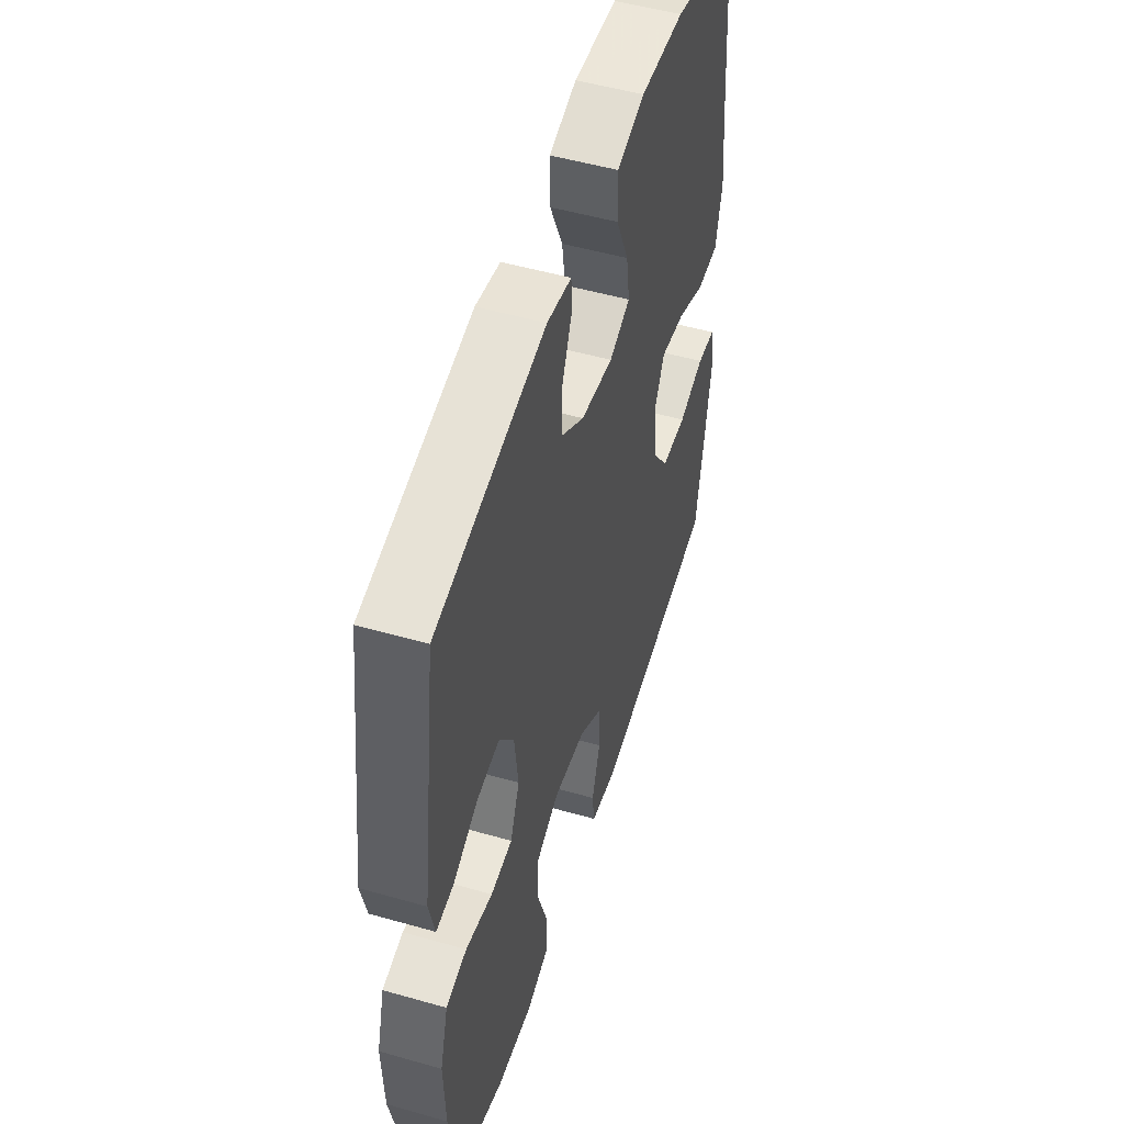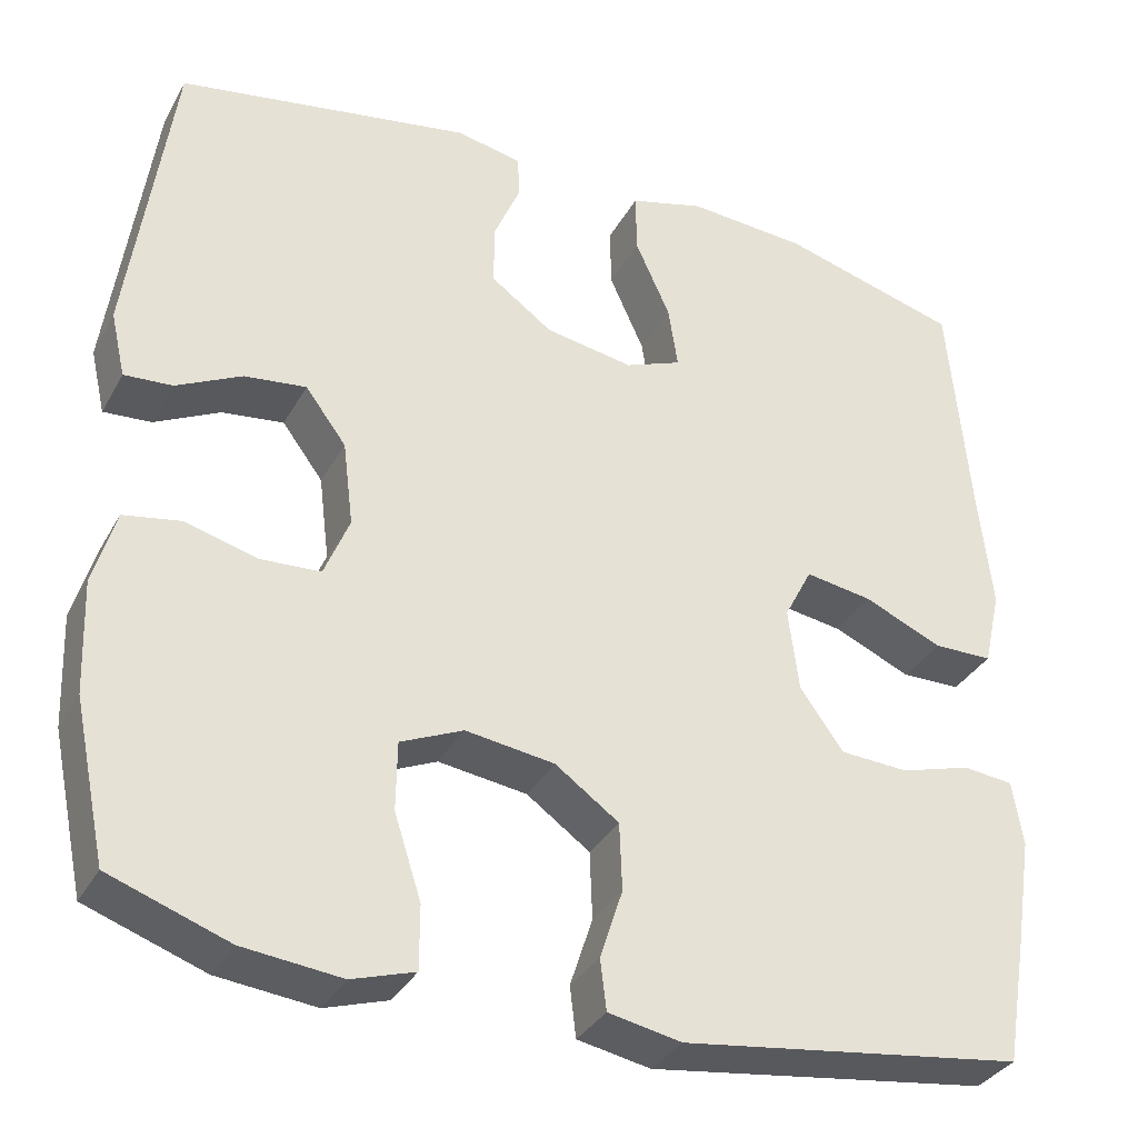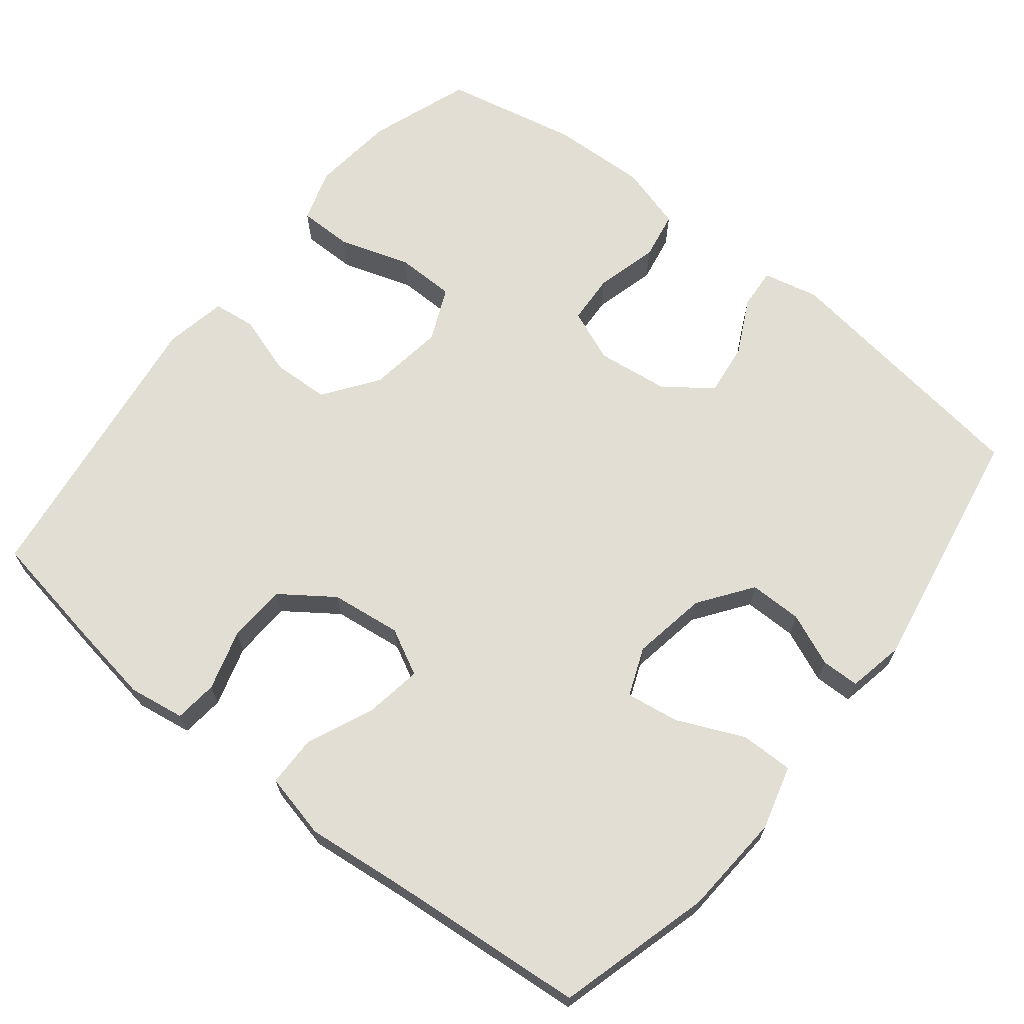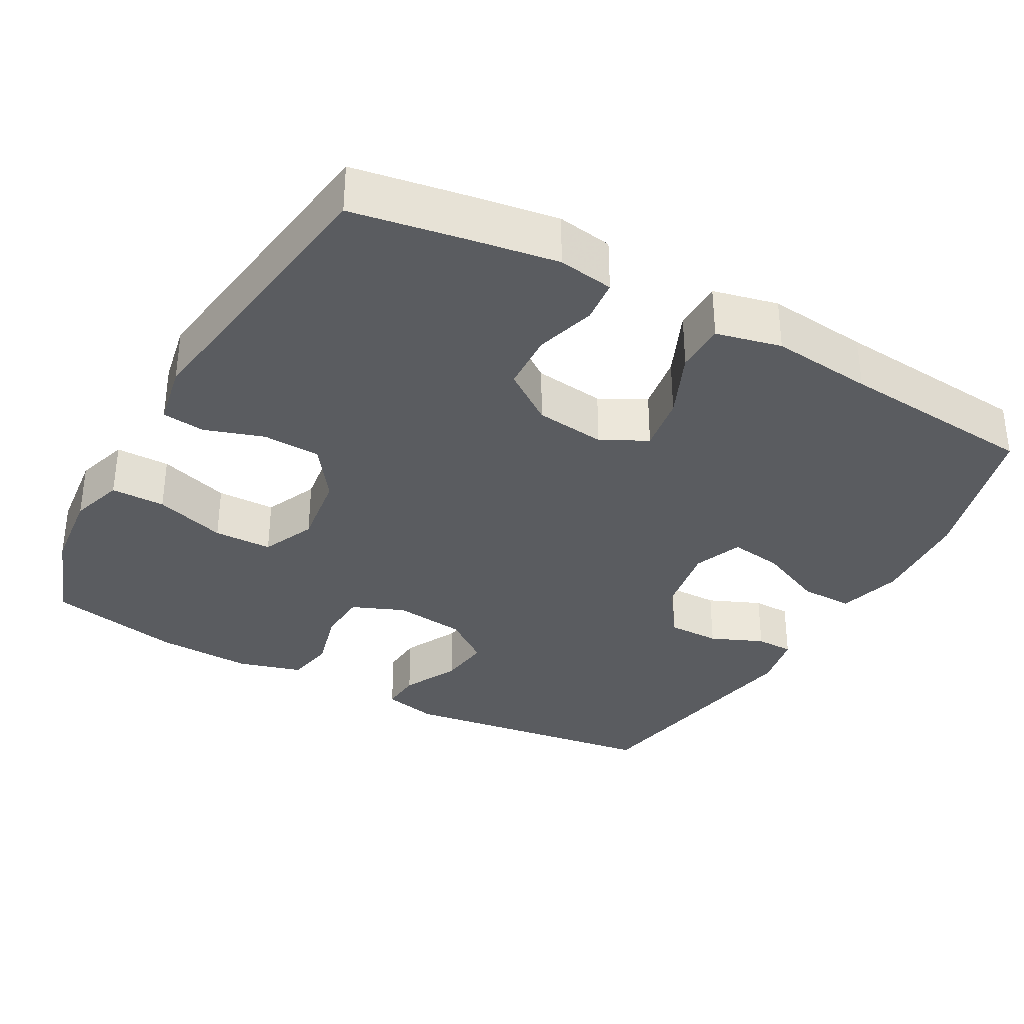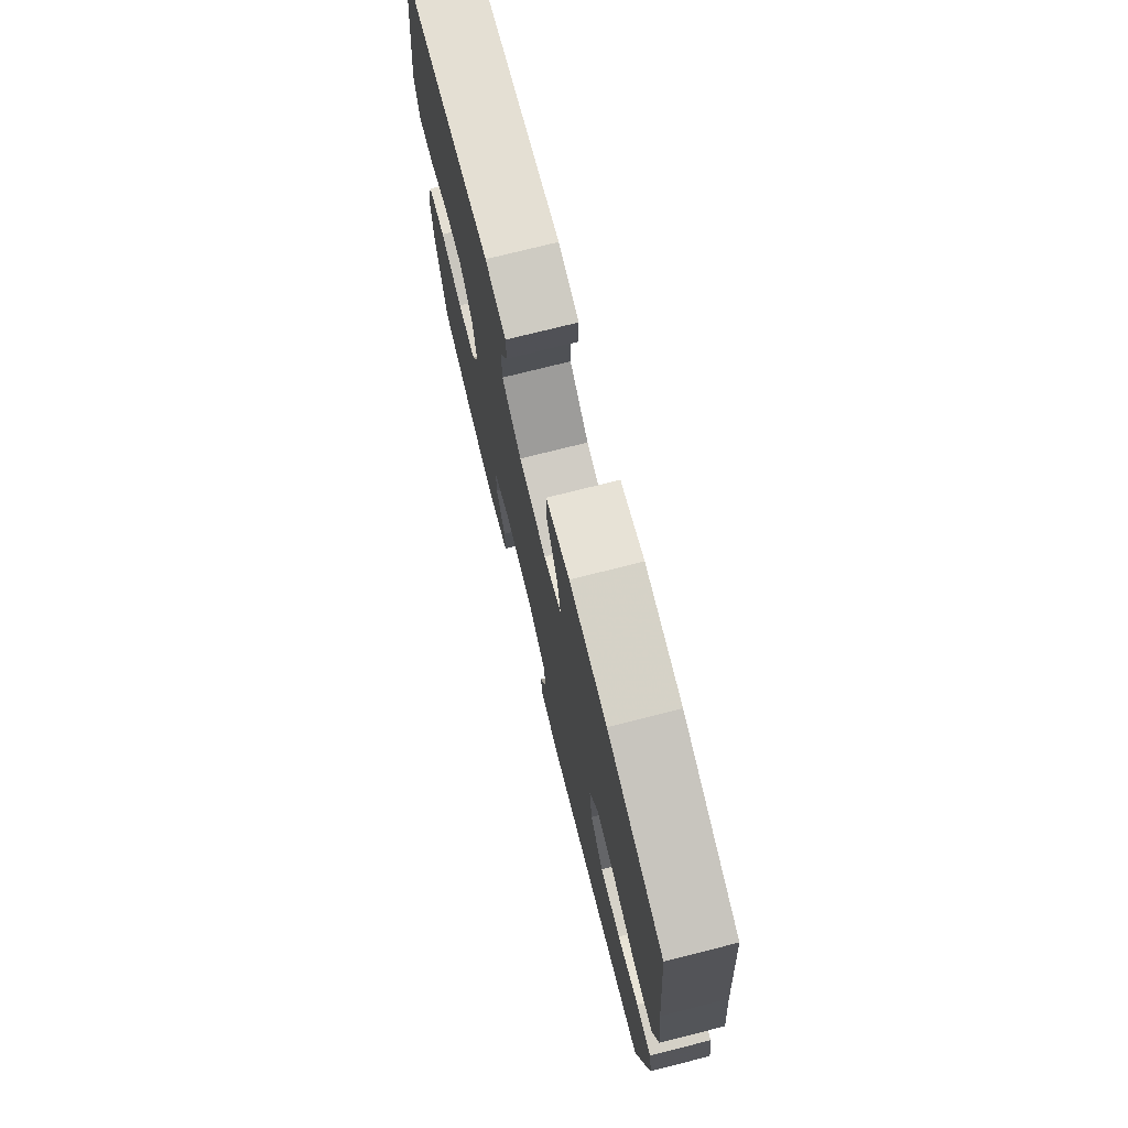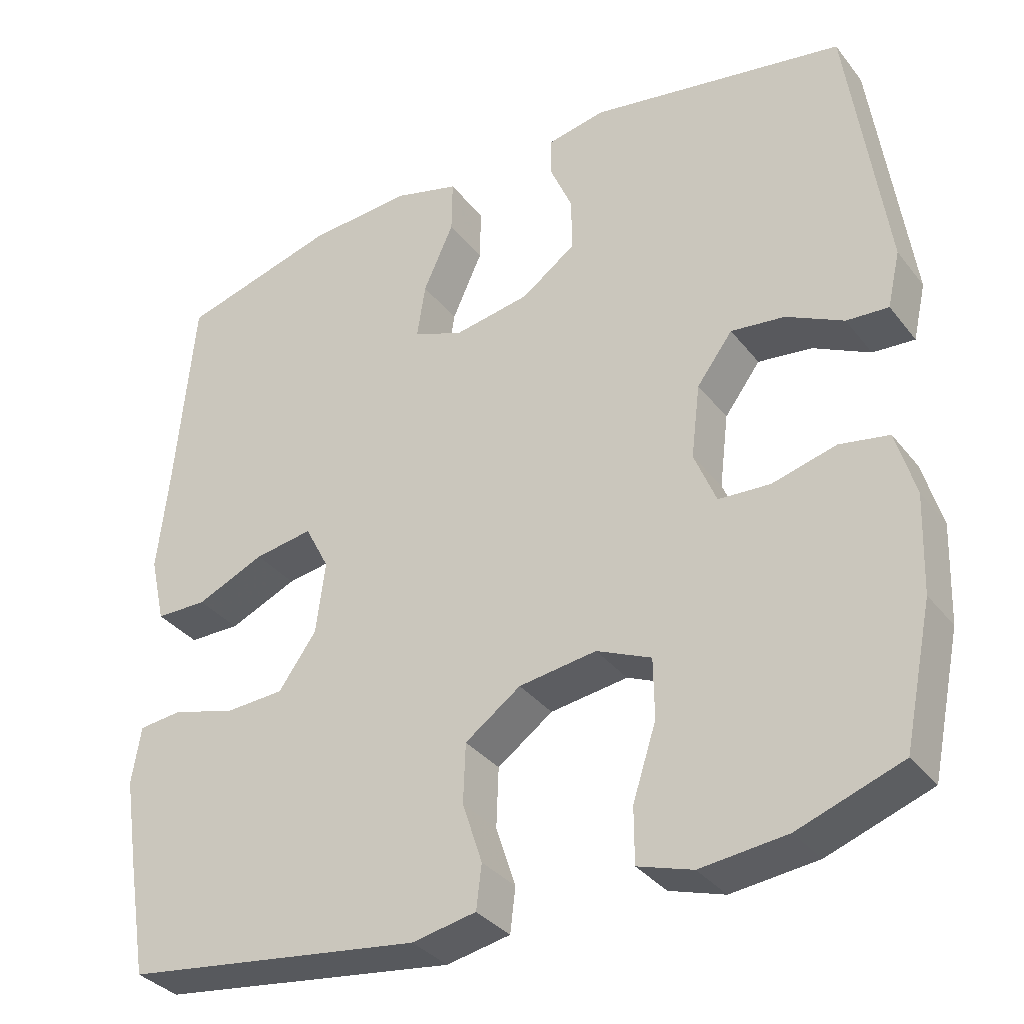
<metadata>
{"format":"obj","ext":"obj","renderer":"f3d","projection":"perspective","resolution":1024,"background":"white","views":[{"elev":51.5,"azim":107.2,"up":"+Z"},{"elev":-34.2,"azim":154.6,"up":"+Z"},{"elev":67.2,"azim":-51.4,"up":"+Y"},{"elev":-34.0,"azim":-118.9,"up":"+Y"},{"elev":75.3,"azim":-104.1,"up":"+Z"},{"elev":-34.4,"azim":32.3,"up":"+Z"}]}
</metadata>
<code>
v -0.5 0.07 0.5
v -0.293 0.07 0.557
v -0.156 0.07 0.566
v -0.07 0.07 0.542
v -0.071 0.07 0.471
v -0.111 0.07 0.382
v -0.122 0.07 0.31
v -0.057 0.07 0.284
v 0.044 0.07 0.301
v 0.115 0.07 0.352
v 0.115 0.07 0.423
v 0.085 0.07 0.494
v 0.086 0.07 0.545
v 0.162 0.07 0.56
v 0.5 0.07 0.5
v 0.549 0.07 0.145
v 0.532 0.07 0.071
v 0.477 0.07 0.075
v 0.402 0.07 0.113
v 0.331 0.07 0.122
v 0.284 0.07 0.059
v 0.272 0.07 -0.038
v 0.301 0.07 -0.109
v 0.369 0.07 -0.113
v 0.453 0.07 -0.091
v 0.518 0.07 -0.103
v 0.543 0.07 -0.19
v 0.538 0.07 -0.319
v 0.5 0.07 -0.5
v 0.364 0.07 -0.548
v 0.251 0.07 -0.56
v 0.179 0.07 -0.537
v 0.179 0.07 -0.464
v 0.21 0.07 -0.368
v 0.209 0.07 -0.289
v 0.137 0.07 -0.257
v 0.035 0.07 -0.271
v -0.038 0.07 -0.323
v -0.041 0.07 -0.401
v -0.015 0.07 -0.481
v -0.022 0.07 -0.539
v -0.106 0.07 -0.555
v -0.5 0.07 -0.5
v -0.526 0.07 -0.346
v -0.544 0.07 -0.23
v -0.532 0.07 -0.155
v -0.474 0.07 -0.149
v -0.393 0.07 -0.173
v -0.314 0.07 -0.169
v -0.264 0.07 -0.099
v -0.252 0.07 -0.004
v -0.284 0.07 0.058
v -0.361 0.07 0.046
v -0.451 0.07 0.007
v -0.519 0.07 0.008
v -0.539 0.07 0.096
v -0.524 0.07 0.233
v -0.5 0 0.5
v -0.293 0 0.557
v -0.156 0 0.566
v -0.07 0 0.542
v -0.071 0 0.471
v -0.111 0 0.382
v -0.122 0 0.31
v -0.057 0 0.284
v 0.044 0 0.301
v 0.115 0 0.352
v 0.115 0 0.423
v 0.085 0 0.494
v 0.086 0 0.545
v 0.162 0 0.56
v 0.5 0 0.5
v 0.549 0 0.145
v 0.532 0 0.071
v 0.477 0 0.075
v 0.402 0 0.113
v 0.331 0 0.122
v 0.284 0 0.059
v 0.272 0 -0.038
v 0.301 0 -0.109
v 0.369 0 -0.113
v 0.453 0 -0.091
v 0.518 0 -0.103
v 0.543 0 -0.19
v 0.538 0 -0.319
v 0.5 0 -0.5
v 0.364 0 -0.548
v 0.251 0 -0.56
v 0.179 0 -0.537
v 0.179 0 -0.464
v 0.21 0 -0.368
v 0.209 0 -0.289
v 0.137 0 -0.257
v 0.035 0 -0.271
v -0.038 0 -0.323
v -0.041 0 -0.401
v -0.015 0 -0.481
v -0.022 0 -0.539
v -0.106 0 -0.555
v -0.5 0 -0.5
v -0.526 0 -0.346
v -0.544 0 -0.23
v -0.532 0 -0.155
v -0.474 0 -0.149
v -0.393 0 -0.173
v -0.314 0 -0.169
v -0.264 0 -0.099
v -0.252 0 -0.004
v -0.284 0 0.058
v -0.361 0 0.046
v -0.451 0 0.007
v -0.519 0 0.008
v -0.539 0 0.096
v -0.524 0 0.233
f 55 56 57
f 54 55 57
f 53 54 57
f 4 5 6
f 3 4 6
f 2 3 6
f 1 2 6
f 57 1 6
f 53 57 6
f 52 53 6
f 51 52 6 7
f 50 51 7 8
f 46 47 48
f 45 46 48
f 44 45 48
f 43 44 48
f 42 43 48
f 41 42 48
f 40 41 48
f 39 40 48
f 38 39 48 49
f 37 38 49 50
f 32 33 34
f 31 32 34
f 30 31 34
f 29 30 34
f 28 29 34
f 27 28 34
f 26 27 34
f 25 26 34
f 24 25 34
f 23 24 34 35
f 22 23 35 36
f 17 18 19
f 16 17 19
f 15 16 19
f 14 15 19
f 13 14 19
f 12 13 19
f 11 12 19
f 10 11 19 20
f 9 10 20 21
f 36 37 50
f 22 36 50
f 21 22 50
f 9 21 50
f 8 9 50
f 114 113 112
f 114 112 111
f 114 111 110
f 63 62 61
f 63 61 60
f 63 60 59
f 63 59 58
f 63 58 114
f 63 114 110
f 63 110 109
f 64 63 109 108
f 65 64 108 107
f 105 104 103
f 105 103 102
f 105 102 101
f 105 101 100
f 105 100 99
f 105 99 98
f 105 98 97
f 105 97 96
f 106 105 96 95
f 107 106 95 94
f 91 90 89
f 91 89 88
f 91 88 87
f 91 87 86
f 91 86 85
f 91 85 84
f 91 84 83
f 91 83 82
f 91 82 81
f 92 91 81 80
f 93 92 80 79
f 76 75 74
f 76 74 73
f 76 73 72
f 76 72 71
f 76 71 70
f 76 70 69
f 76 69 68
f 77 76 68 67
f 78 77 67 66
f 107 94 93
f 107 93 79
f 107 79 78
f 107 78 66
f 107 66 65
f 1 58 59 2
f 2 59 60 3
f 3 60 61 4
f 4 61 62 5
f 5 62 63 6
f 6 63 64 7
f 7 64 65 8
f 8 65 66 9
f 9 66 67 10
f 10 67 68 11
f 11 68 69 12
f 12 69 70 13
f 13 70 71 14
f 14 71 72 15
f 15 72 73 16
f 16 73 74 17
f 17 74 75 18
f 18 75 76 19
f 19 76 77 20
f 20 77 78 21
f 21 78 79 22
f 22 79 80 23
f 23 80 81 24
f 24 81 82 25
f 25 82 83 26
f 26 83 84 27
f 27 84 85 28
f 28 85 86 29
f 29 86 87 30
f 30 87 88 31
f 31 88 89 32
f 32 89 90 33
f 33 90 91 34
f 34 91 92 35
f 35 92 93 36
f 36 93 94 37
f 37 94 95 38
f 38 95 96 39
f 39 96 97 40
f 40 97 98 41
f 41 98 99 42
f 42 99 100 43
f 43 100 101 44
f 44 101 102 45
f 45 102 103 46
f 46 103 104 47
f 47 104 105 48
f 48 105 106 49
f 49 106 107 50
f 50 107 108 51
f 51 108 109 52
f 52 109 110 53
f 53 110 111 54
f 54 111 112 55
f 55 112 113 56
f 56 113 114 57
f 57 114 58 1

</code>
